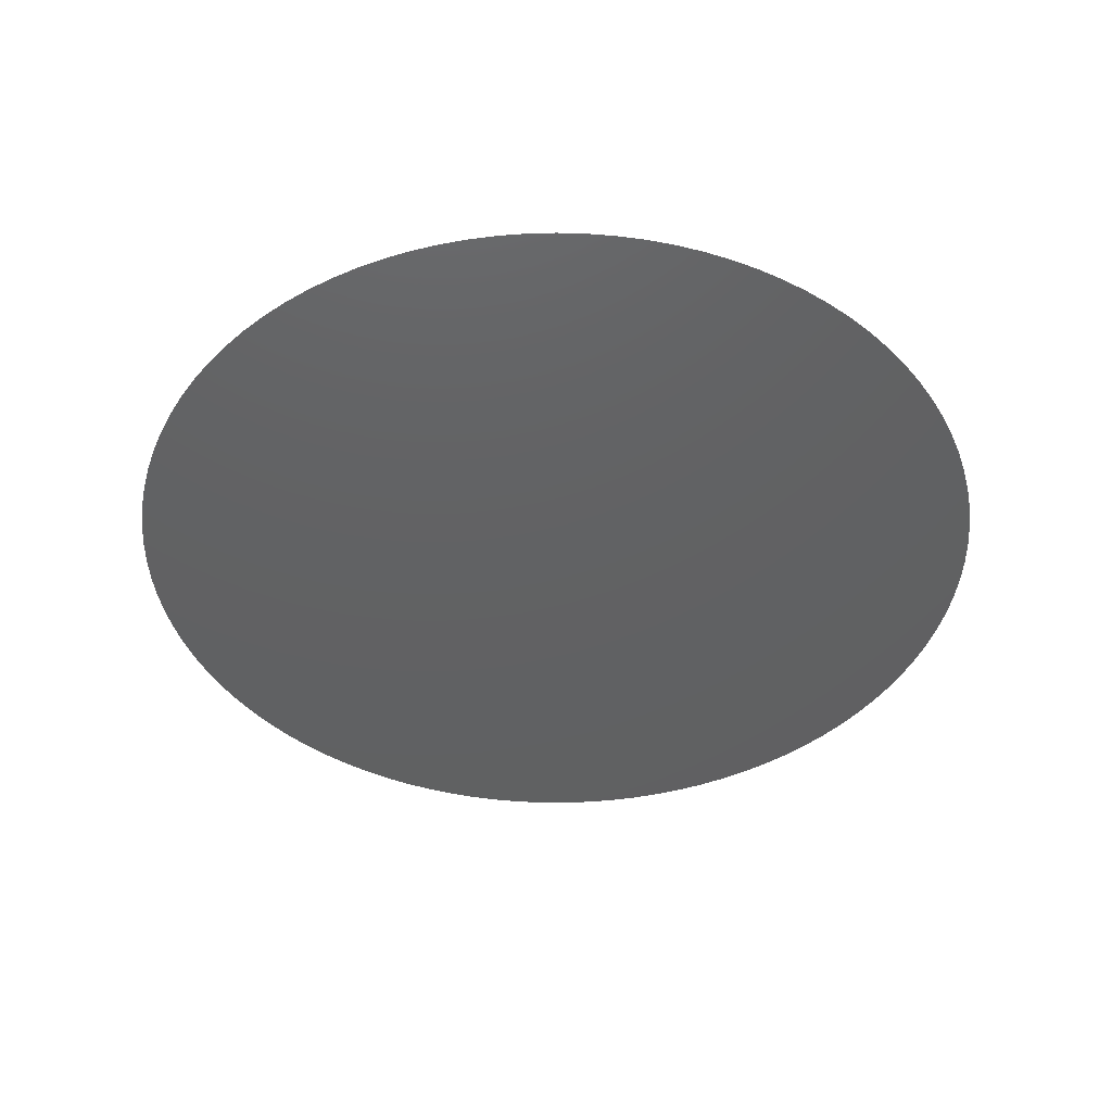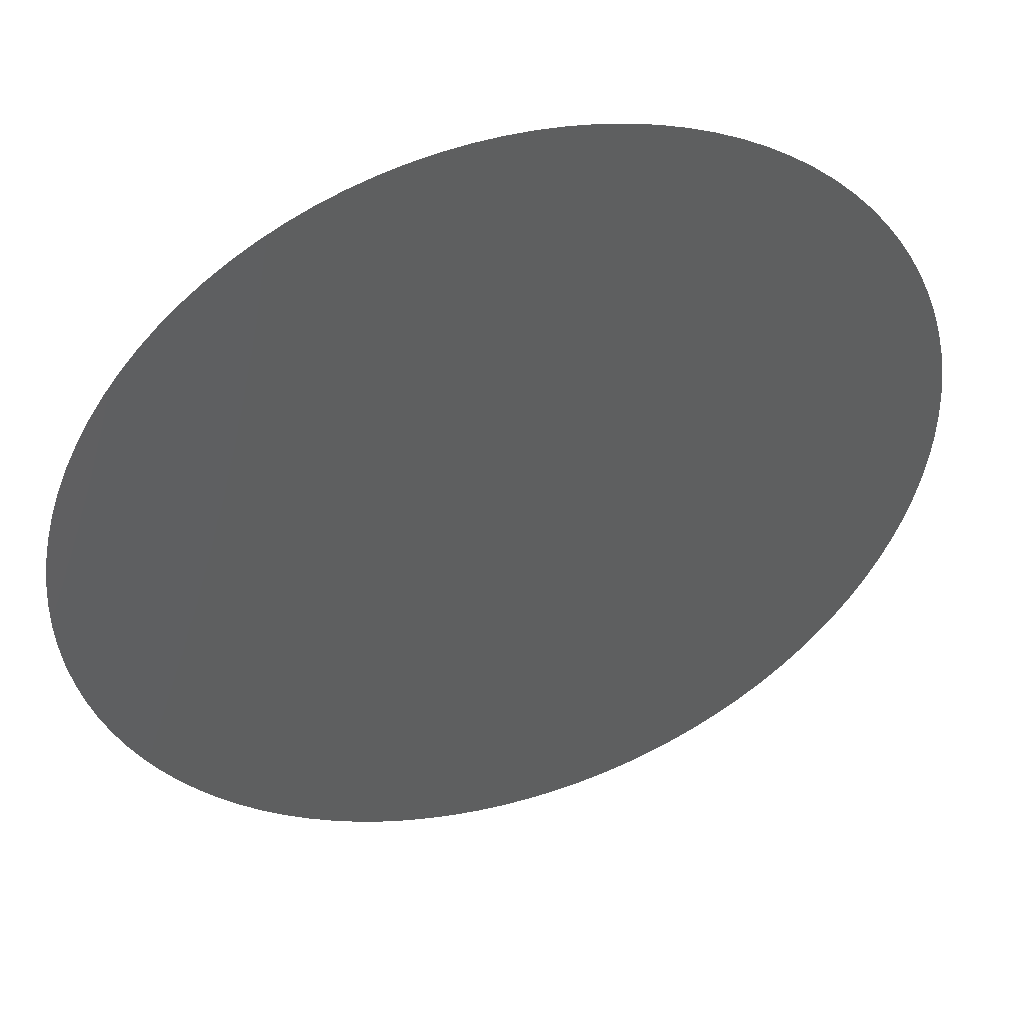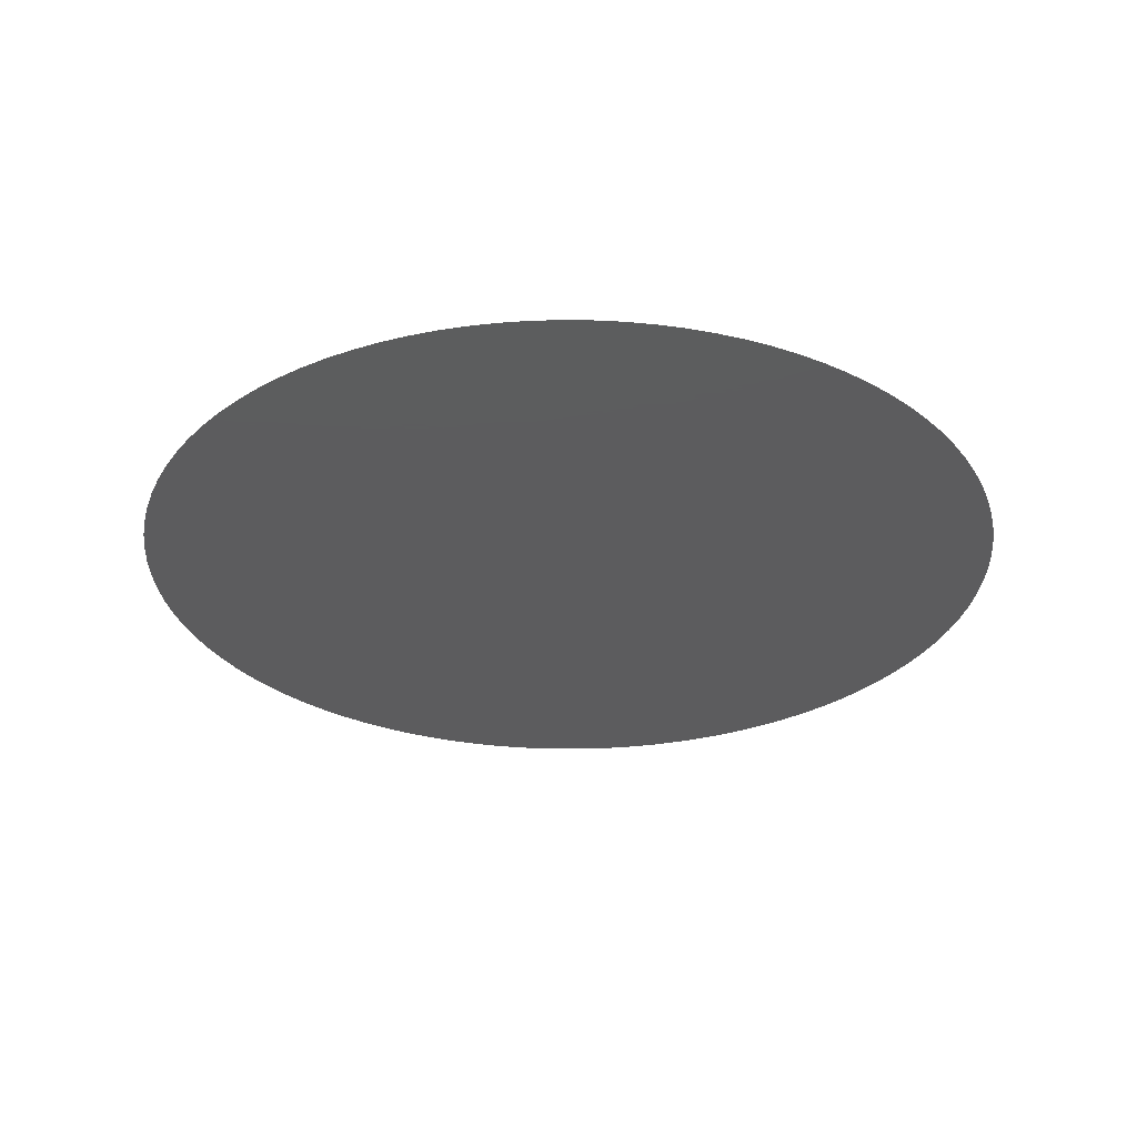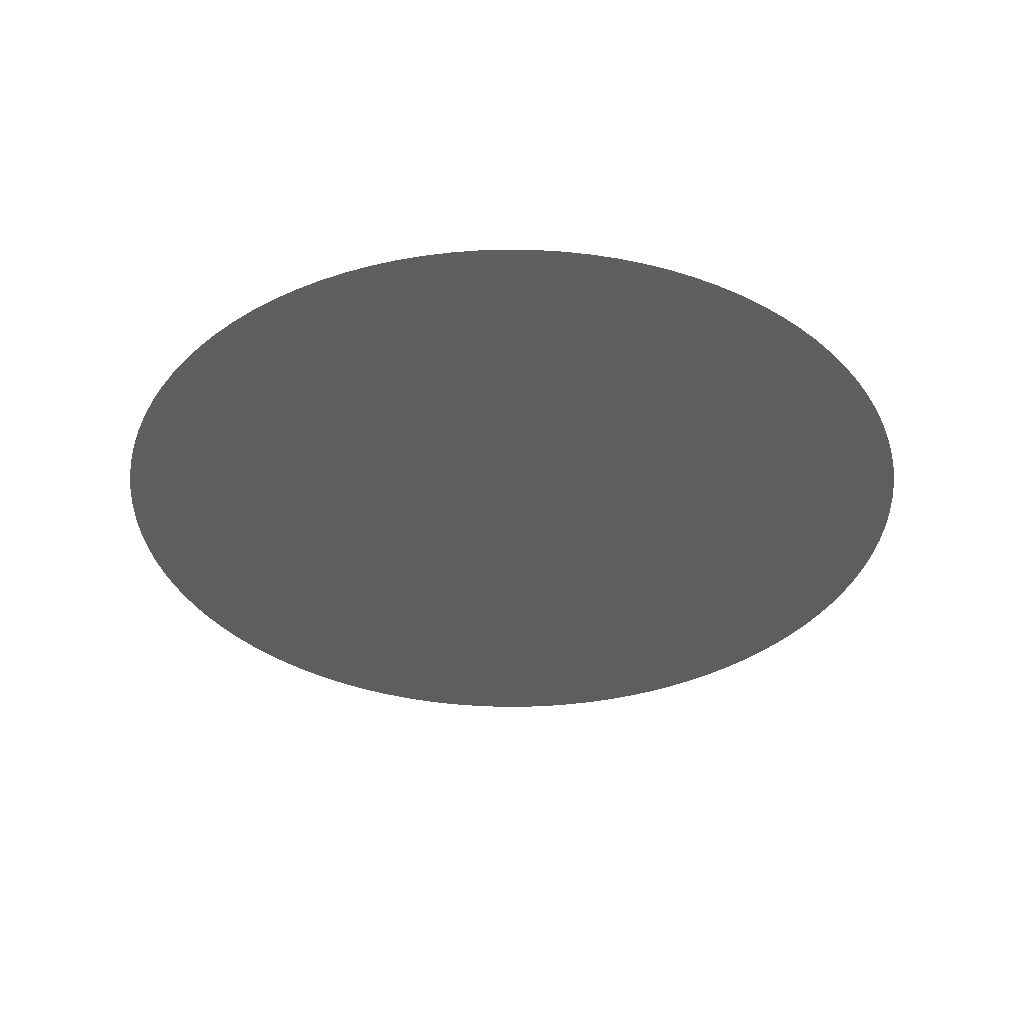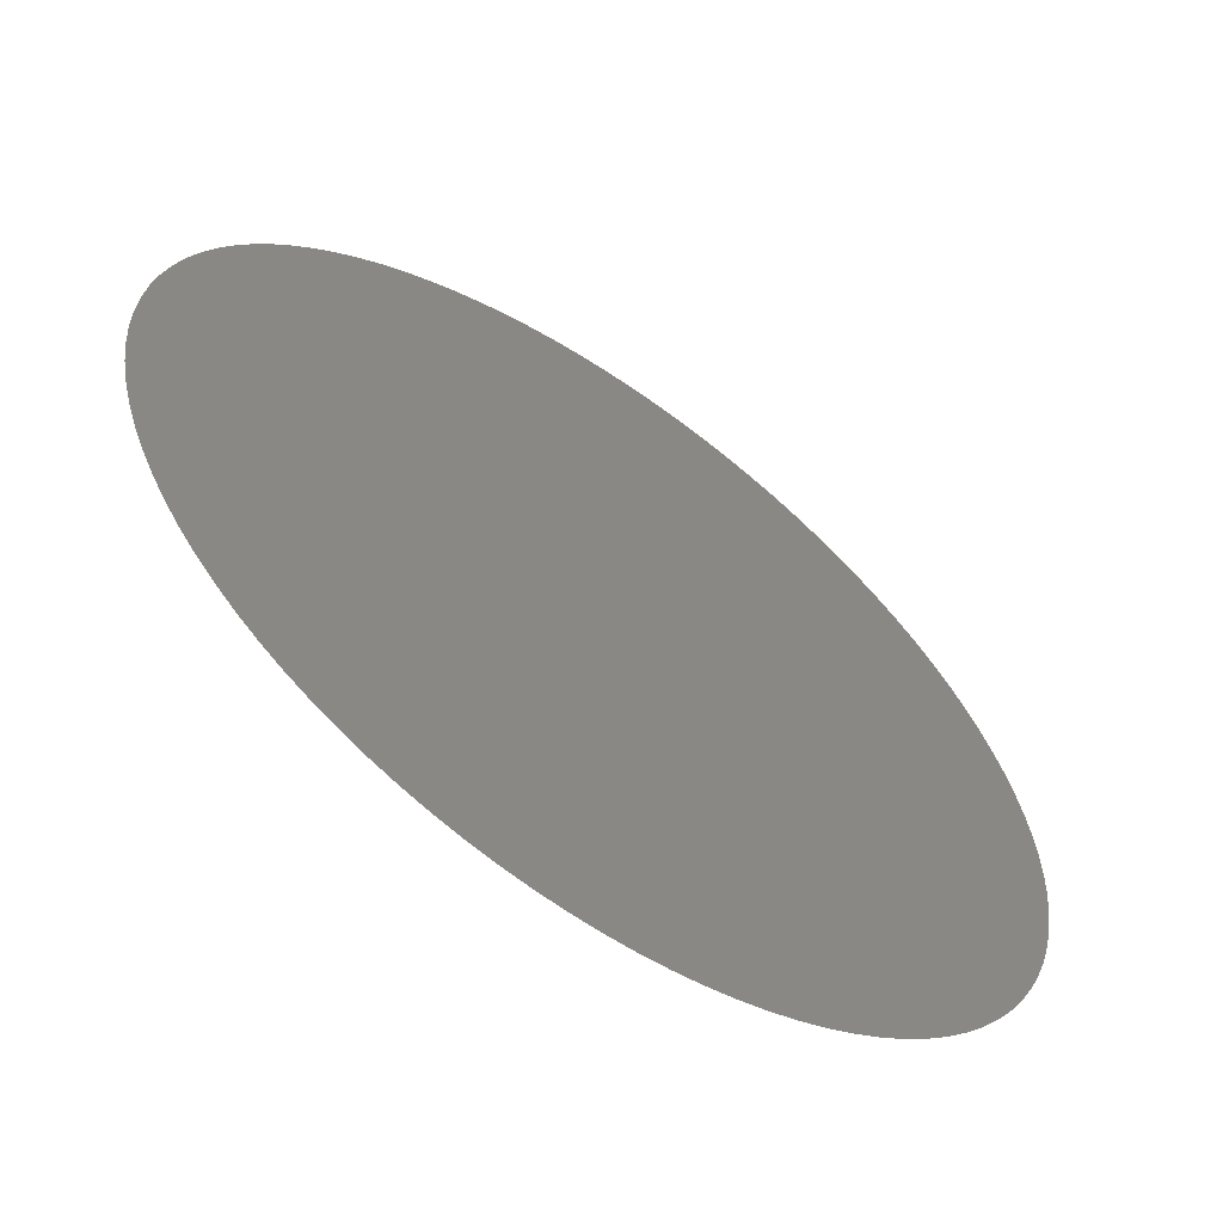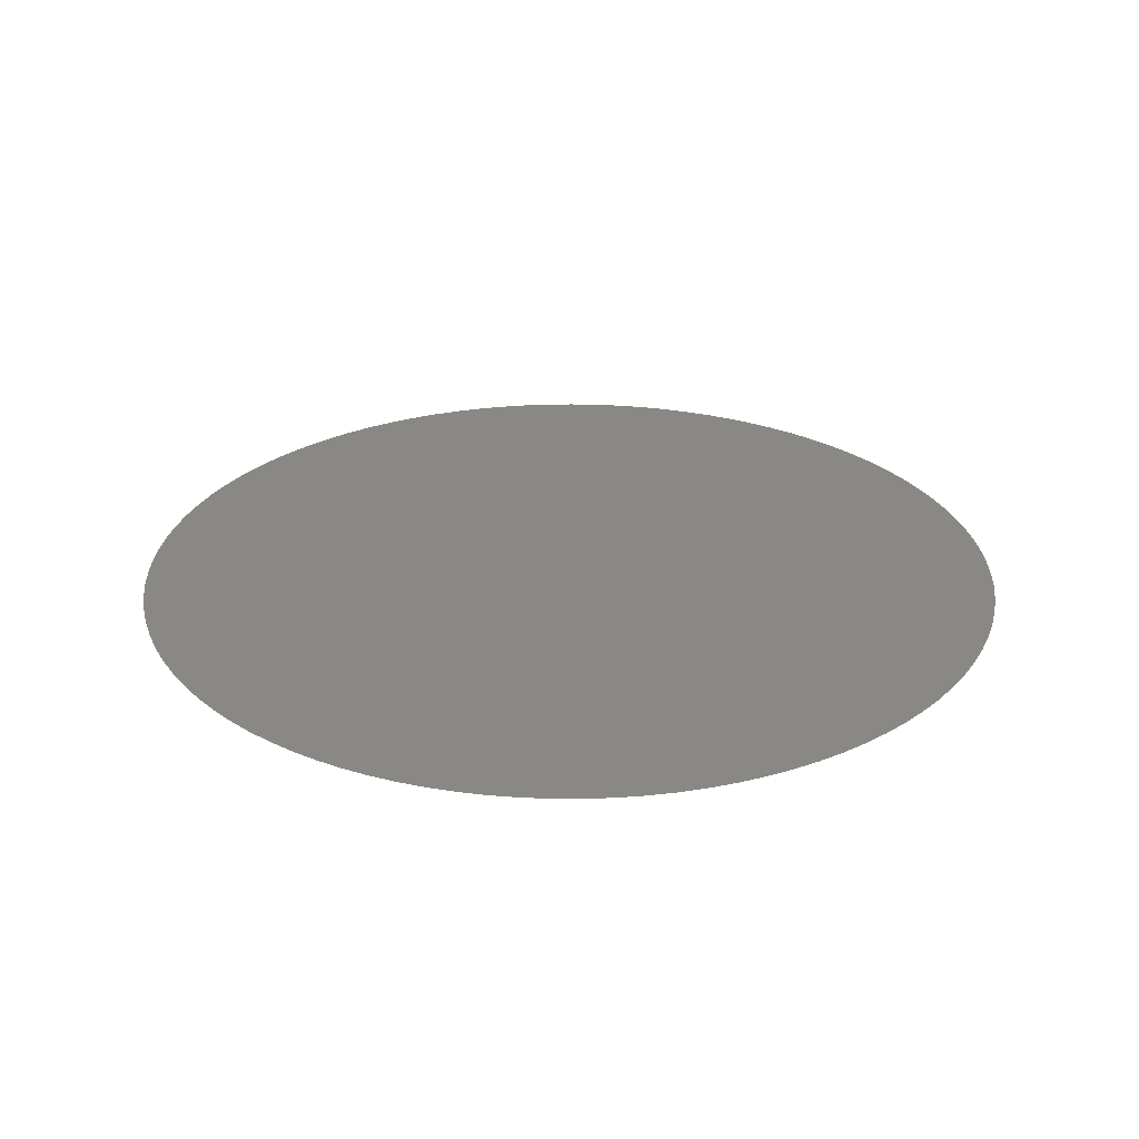
<metadata>
{"format":"stl","ext":"stl","renderer":"f3d","projection":"perspective","resolution":1024,"background":"white","views":[{"elev":-43.0,"azim":-48.3,"up":"+Z"},{"elev":45.1,"azim":-17.7,"up":"+Y"},{"elev":-29.9,"azim":-145.4,"up":"+Z"},{"elev":-36.3,"azim":-102.0,"up":"+Z"},{"elev":-60.4,"azim":-35.1,"up":"+Y"},{"elev":27.2,"azim":12.1,"up":"+Z"}]}
</metadata>
<code>
# stl→obj: 101 verts, 100 faces
v 0.004 0 0.006743
v 0.003992 0.0002537 0.006743
v 0 0 0.006743
v 0.003968 0.0005064 0.006743
v 0.003928 0.000757 0.006743
v 0.003872 0.001005 0.006743
v 0.0038 0.001248 0.006743
v 0.003713 0.001487 0.006743
v 0.003612 0.001719 0.006743
v 0.003495 0.001945 0.006743
v 0.003365 0.002163 0.006743
v 0.003221 0.002372 0.006743
v 0.003064 0.002571 0.006743
v 0.002895 0.00276 0.006743
v 0.002714 0.002938 0.006743
v 0.002522 0.003105 0.006743
v 0.00232 0.003258 0.006743
v 0.002109 0.003399 0.006743
v 0.001889 0.003526 0.006743
v 0.001662 0.003639 0.006743
v 0.001428 0.003737 0.006743
v 0.001188 0.00382 0.006743
v 0.000943 0.003887 0.006743
v 0.0006946 0.003939 0.006743
v 0.0004434 0.003975 0.006743
v 0.0001903 0.003995 0.006743
v -6.346e-05 0.003999 0.006743
v -0.000317 0.003987 0.006743
v -0.0005693 0.003959 0.006743
v -0.0008192 0.003915 0.006743
v -0.001066 0.003855 0.006743
v -0.001308 0.00378 0.006743
v -0.001545 0.003689 0.006743
v -0.001776 0.003584 0.006743
v -0.002 0.003464 0.006743
v -0.002216 0.00333 0.006743
v -0.002422 0.003183 0.006743
v -0.002619 0.003023 0.006743
v -0.002806 0.002851 0.006743
v -0.002981 0.002667 0.006743
v -0.003144 0.002473 0.006743
v -0.003295 0.002268 0.006743
v -0.003432 0.002055 0.006743
v -0.003555 0.001833 0.006743
v -0.003664 0.001604 0.006743
v -0.003759 0.001368 0.006743
v -0.003838 0.001127 0.006743
v -0.003902 0.0008812 0.006743
v -0.00395 0.000632 0.006743
v -0.003982 0.0003802 0.006743
v -0.003998 0.0001269 0.006743
v -0.003998 -0.0001269 0.006743
v -0.003982 -0.0003802 0.006743
v -0.00395 -0.000632 0.006743
v -0.003902 -0.0008812 0.006743
v -0.003838 -0.001127 0.006743
v -0.003759 -0.001368 0.006743
v -0.003664 -0.001604 0.006743
v -0.003555 -0.001833 0.006743
v -0.003432 -0.002055 0.006743
v -0.003295 -0.002268 0.006743
v -0.003144 -0.002473 0.006743
v -0.002981 -0.002667 0.006743
v -0.002806 -0.002851 0.006743
v -0.002619 -0.003023 0.006743
v -0.002422 -0.003183 0.006743
v -0.002216 -0.00333 0.006743
v -0.002 -0.003464 0.006743
v -0.001776 -0.003584 0.006743
v -0.001545 -0.003689 0.006743
v -0.001308 -0.00378 0.006743
v -0.001066 -0.003855 0.006743
v -0.0008192 -0.003915 0.006743
v -0.0005693 -0.003959 0.006743
v -0.000317 -0.003987 0.006743
v -6.346e-05 -0.003999 0.006743
v 0.0001903 -0.003995 0.006743
v 0.0004434 -0.003975 0.006743
v 0.0006946 -0.003939 0.006743
v 0.000943 -0.003887 0.006743
v 0.001188 -0.00382 0.006743
v 0.001428 -0.003737 0.006743
v 0.001662 -0.003639 0.006743
v 0.001889 -0.003526 0.006743
v 0.002109 -0.003399 0.006743
v 0.00232 -0.003258 0.006743
v 0.002522 -0.003105 0.006743
v 0.002714 -0.002938 0.006743
v 0.002895 -0.00276 0.006743
v 0.003064 -0.002571 0.006743
v 0.003221 -0.002372 0.006743
v 0.003365 -0.002163 0.006743
v 0.003495 -0.001945 0.006743
v 0.003612 -0.001719 0.006743
v 0.003713 -0.001487 0.006743
v 0.0038 -0.001248 0.006743
v 0.003872 -0.001005 0.006743
v 0.003928 -0.000757 0.006743
v 0.003968 -0.0005064 0.006743
v 0.003992 -0.0002537 0.006743
v 0.004 -9.797e-19 0.006743
f 1 2 3
f 2 4 3
f 4 5 3
f 5 6 3
f 6 7 3
f 7 8 3
f 8 9 3
f 9 10 3
f 10 11 3
f 11 12 3
f 12 13 3
f 13 14 3
f 14 15 3
f 15 16 3
f 16 17 3
f 17 18 3
f 18 19 3
f 19 20 3
f 20 21 3
f 21 22 3
f 22 23 3
f 23 24 3
f 24 25 3
f 25 26 3
f 26 27 3
f 27 28 3
f 28 29 3
f 29 30 3
f 30 31 3
f 31 32 3
f 32 33 3
f 33 34 3
f 34 35 3
f 35 36 3
f 36 37 3
f 37 38 3
f 38 39 3
f 39 40 3
f 40 41 3
f 41 42 3
f 42 43 3
f 43 44 3
f 44 45 3
f 45 46 3
f 46 47 3
f 47 48 3
f 48 49 3
f 49 50 3
f 50 51 3
f 51 52 3
f 52 53 3
f 53 54 3
f 54 55 3
f 55 56 3
f 56 57 3
f 57 58 3
f 58 59 3
f 59 60 3
f 60 61 3
f 61 62 3
f 62 63 3
f 63 64 3
f 64 65 3
f 65 66 3
f 66 67 3
f 67 68 3
f 68 69 3
f 69 70 3
f 70 71 3
f 71 72 3
f 72 73 3
f 73 74 3
f 74 75 3
f 75 76 3
f 76 77 3
f 77 78 3
f 78 79 3
f 79 80 3
f 80 81 3
f 81 82 3
f 82 83 3
f 83 84 3
f 84 85 3
f 85 86 3
f 86 87 3
f 87 88 3
f 88 89 3
f 89 90 3
f 90 91 3
f 91 92 3
f 92 93 3
f 93 94 3
f 94 95 3
f 95 96 3
f 96 97 3
f 97 98 3
f 98 99 3
f 99 100 3
f 100 101 3
f 101 1 3

</code>
